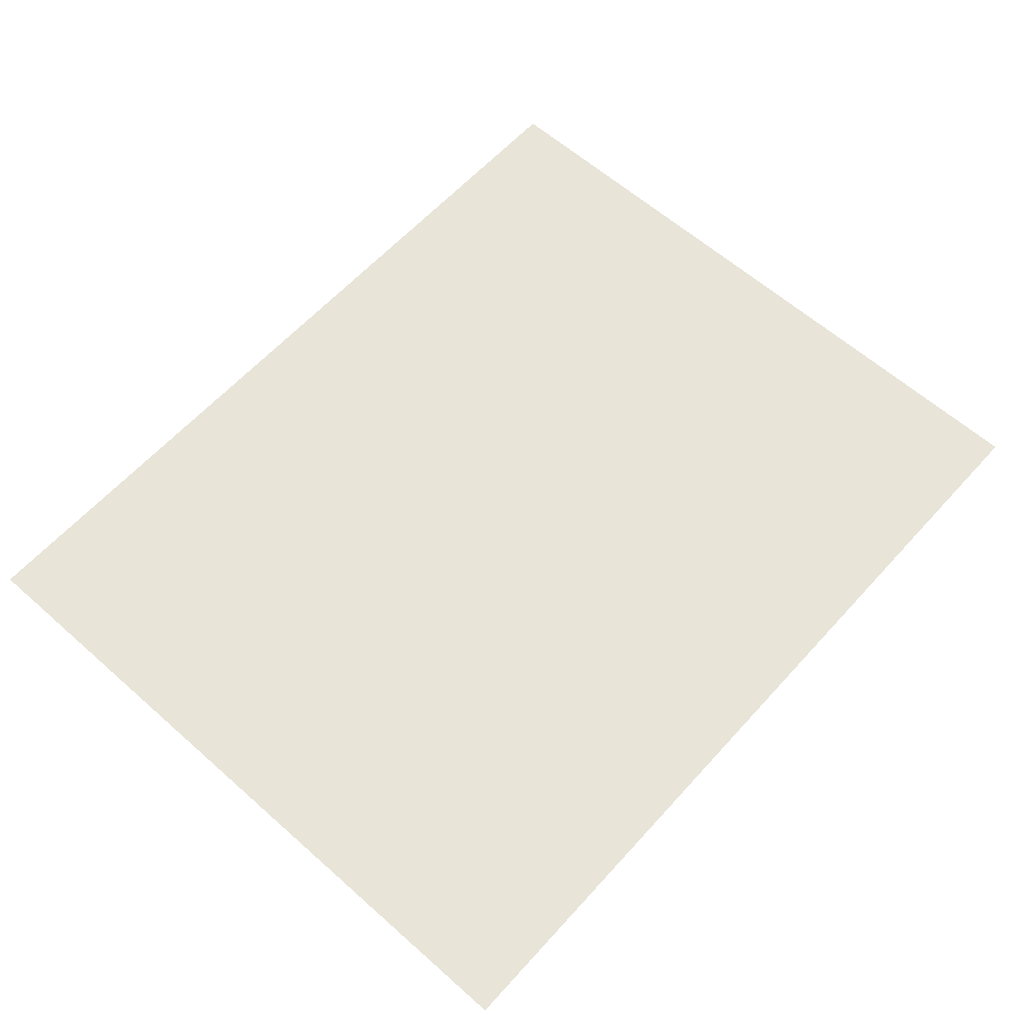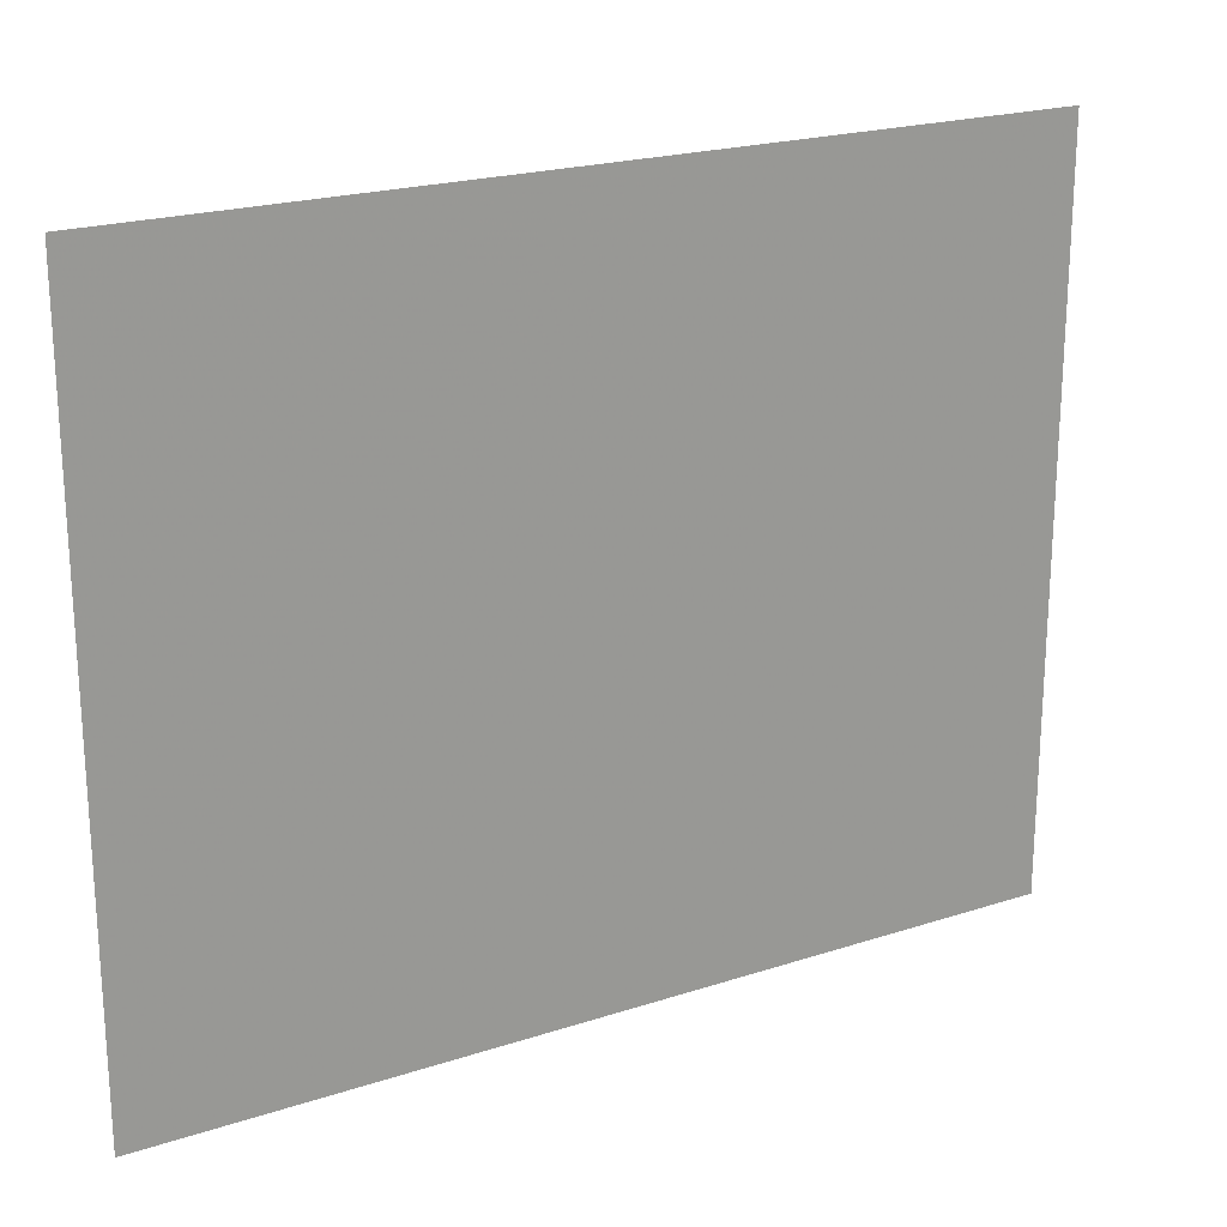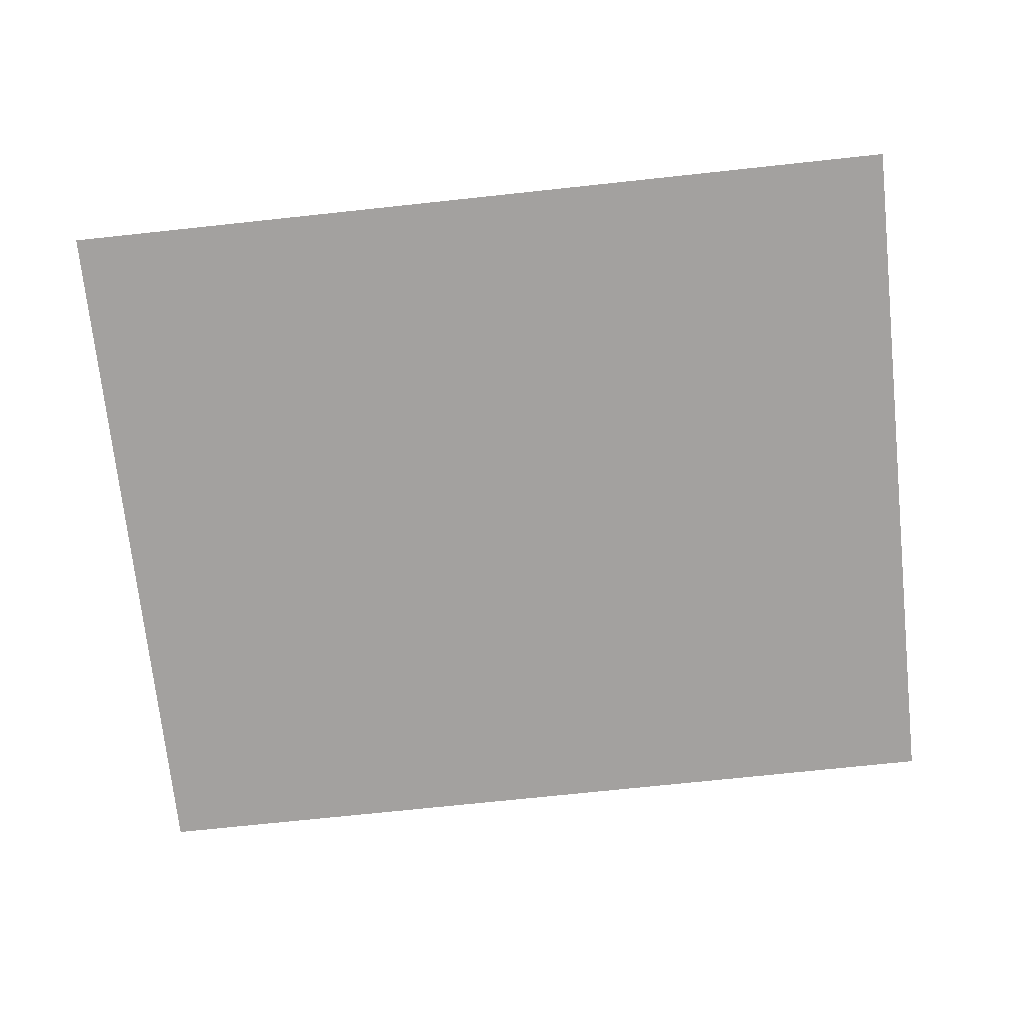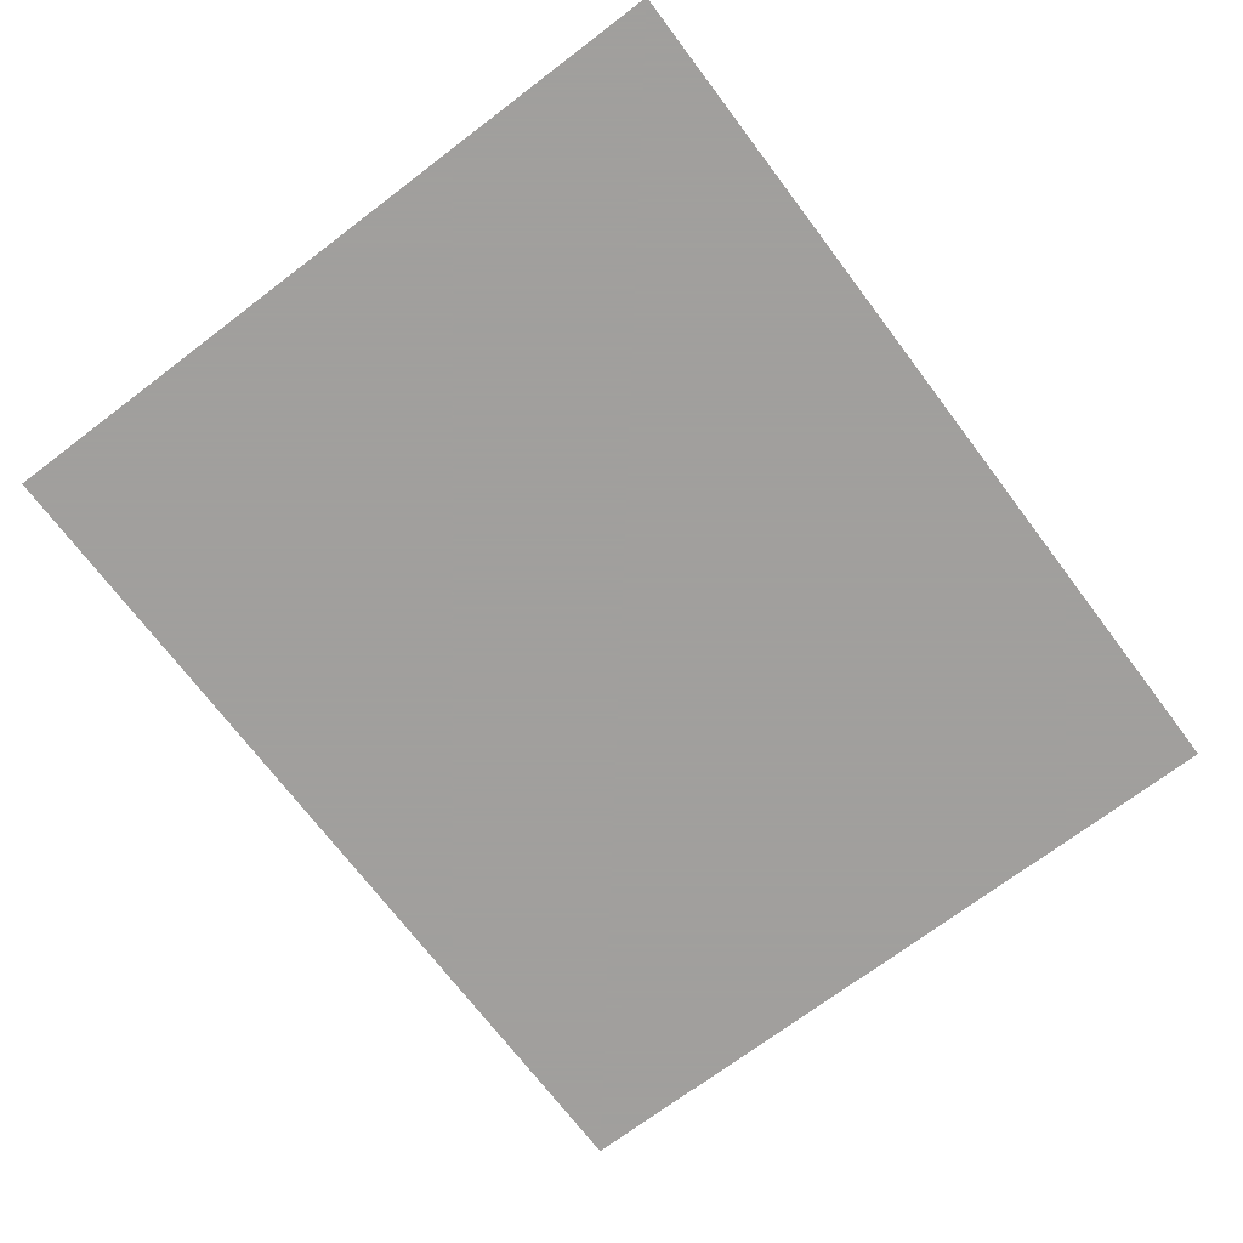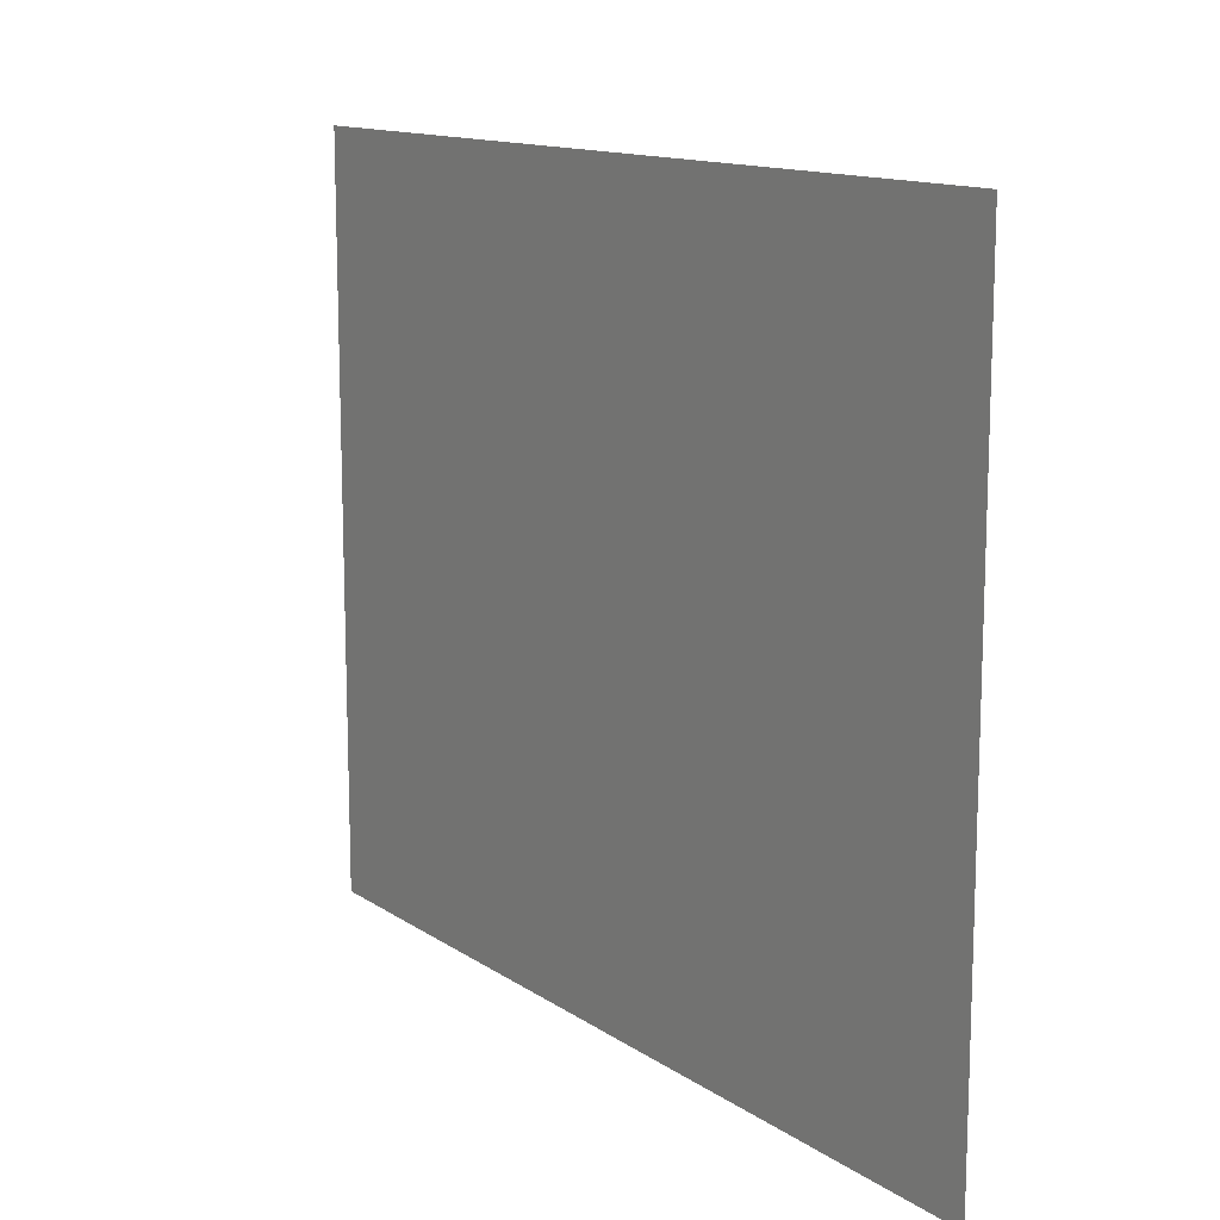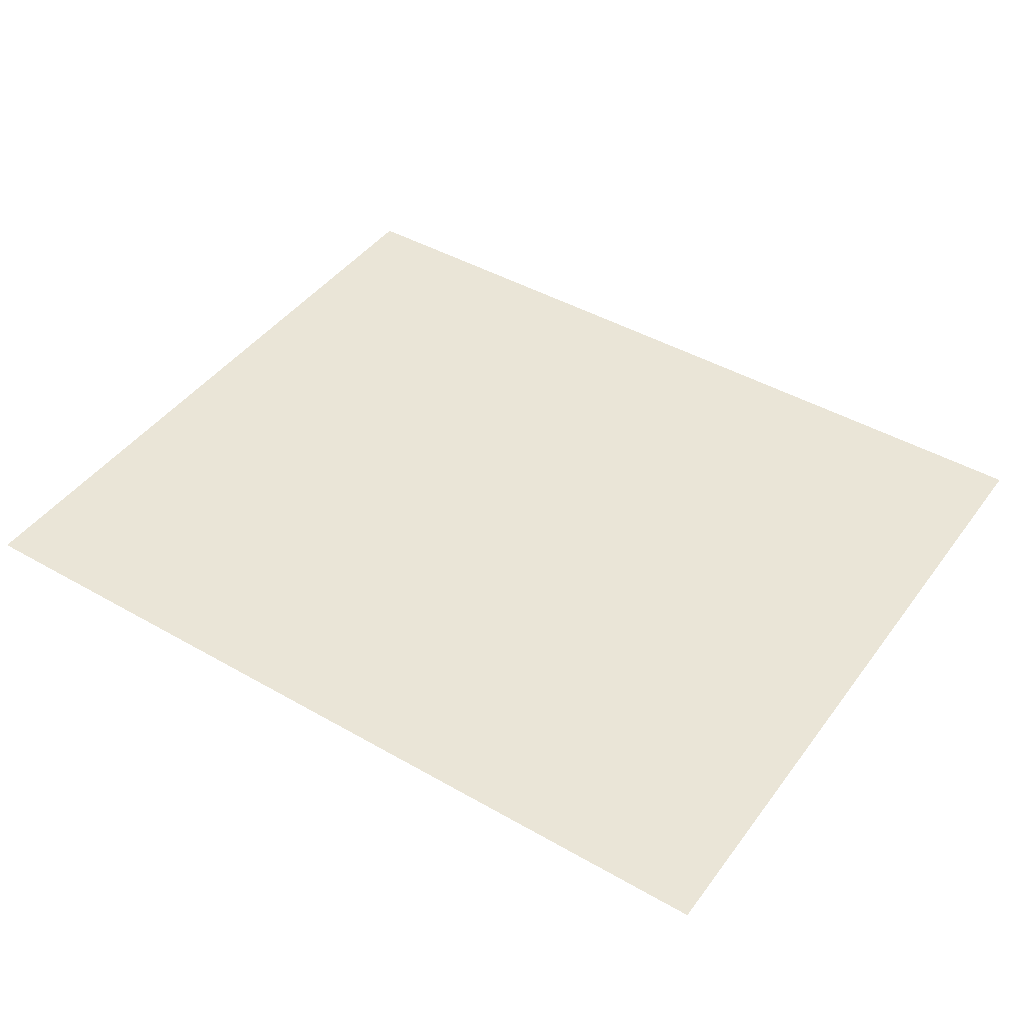
<metadata>
{"format":"obj","ext":"obj","renderer":"f3d","projection":"perspective","resolution":1024,"background":"white","views":[{"elev":61.3,"azim":132.0,"up":"+Z"},{"elev":21.3,"azim":149.9,"up":"+Y"},{"elev":-72.3,"azim":-173.9,"up":"+Z"},{"elev":-71.5,"azim":127.1,"up":"+Z"},{"elev":13.1,"azim":55.9,"up":"+Y"},{"elev":44.0,"azim":33.9,"up":"+Z"}]}
</metadata>
<code>
g [handR] hand
v 0.165 -0.135 0
v 0.165 0.135 0
v -0.165 0.135 0
v -0.165 -0.135 0
g [handR] hand_0
f 1 4 2
f 2 4 3

</code>
